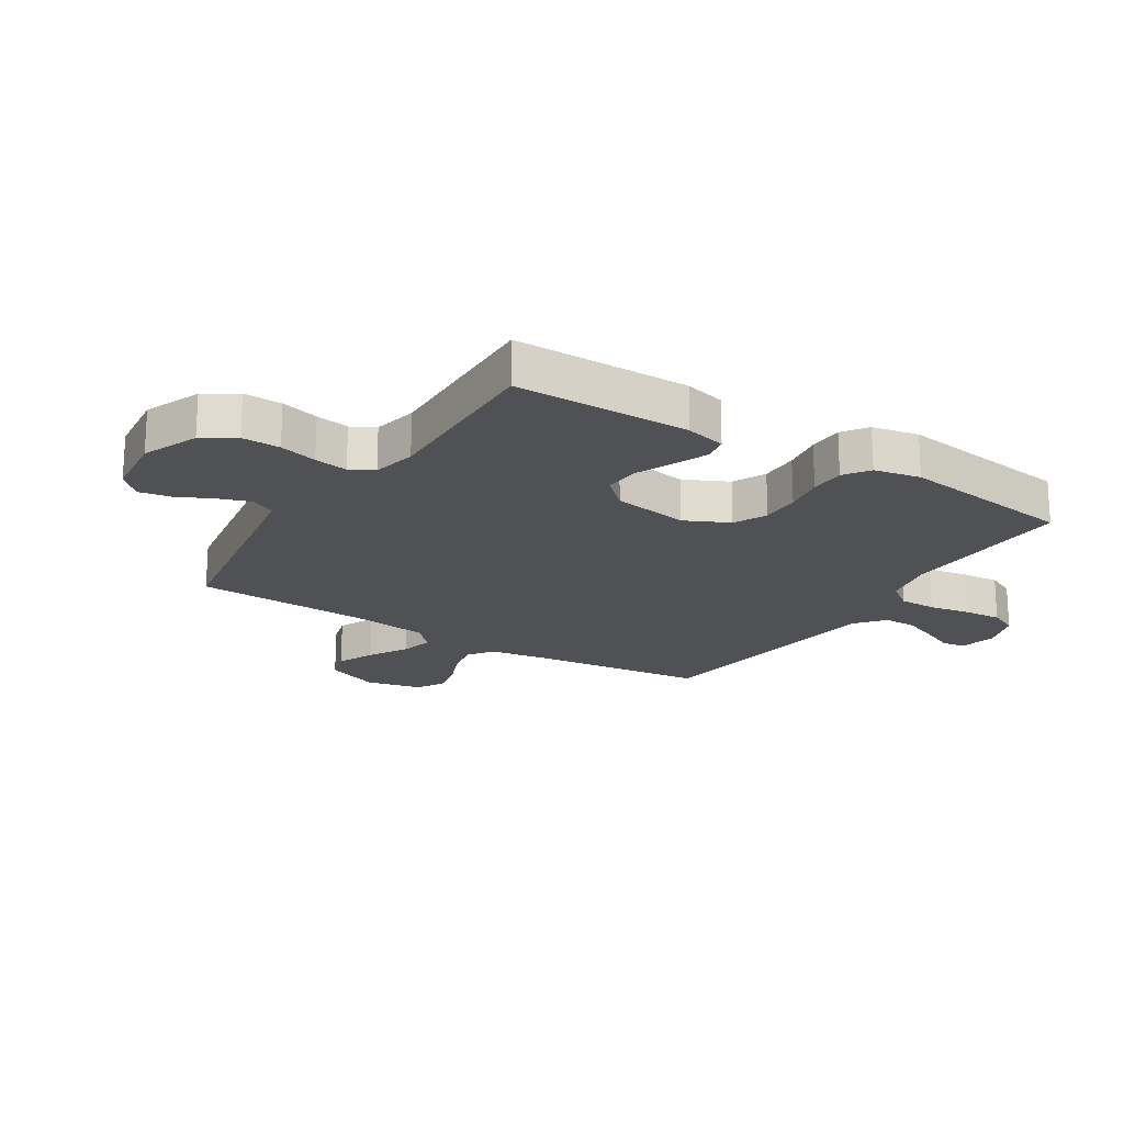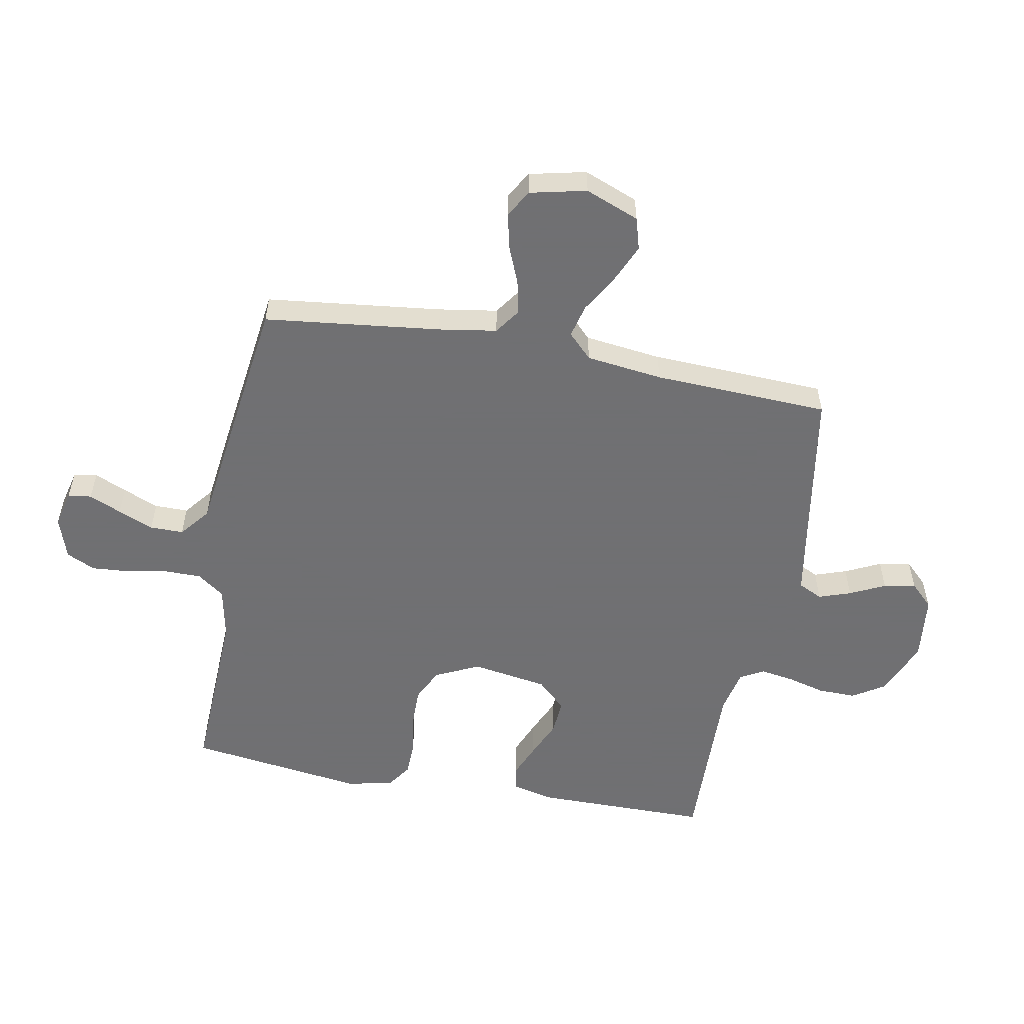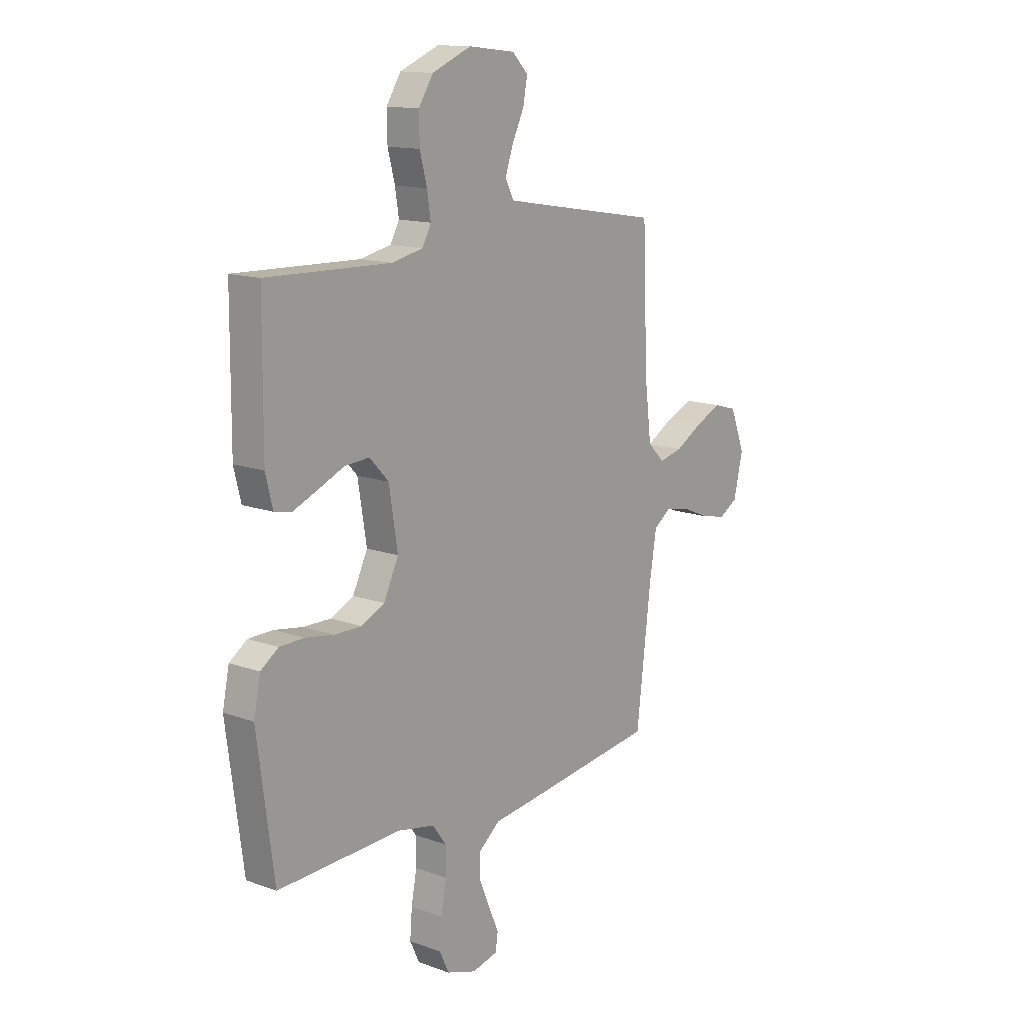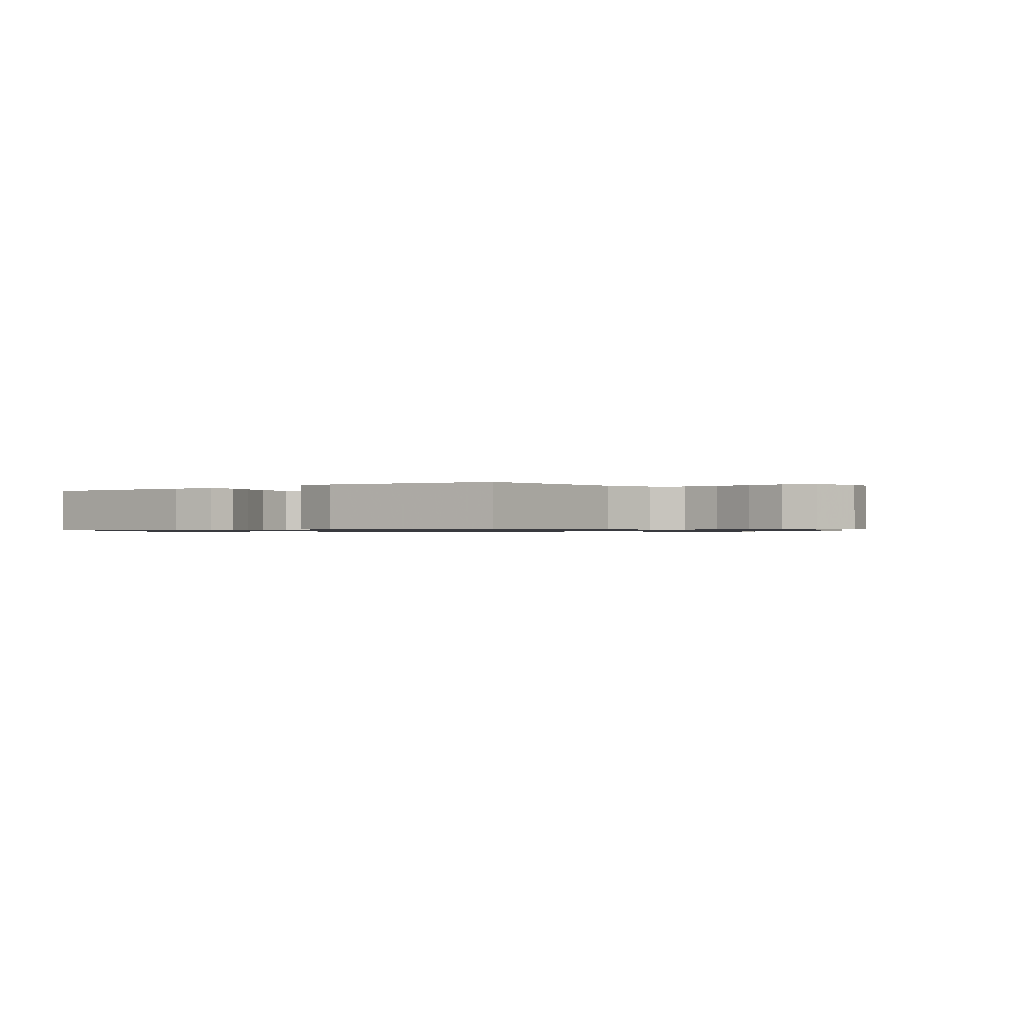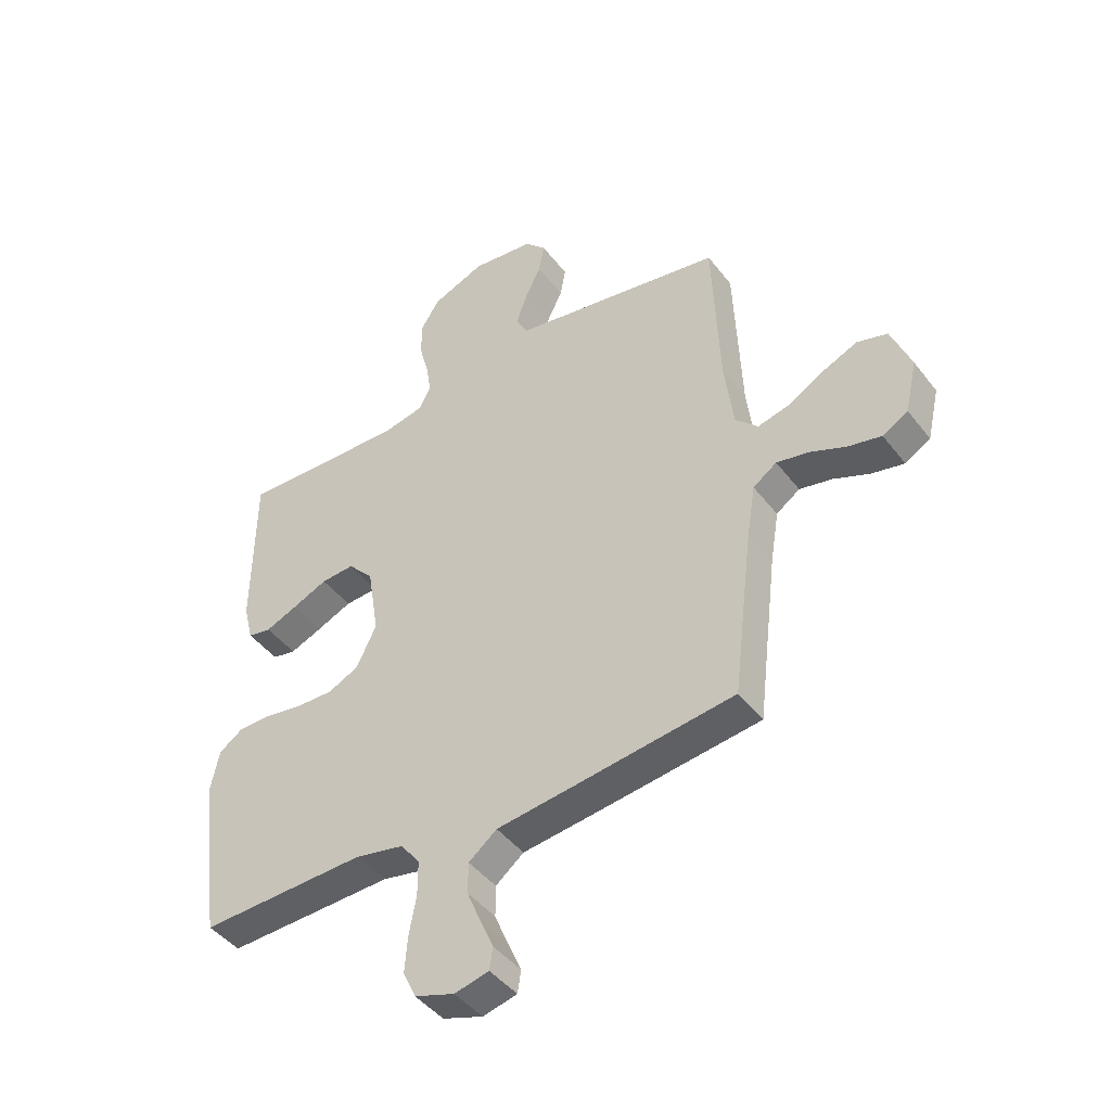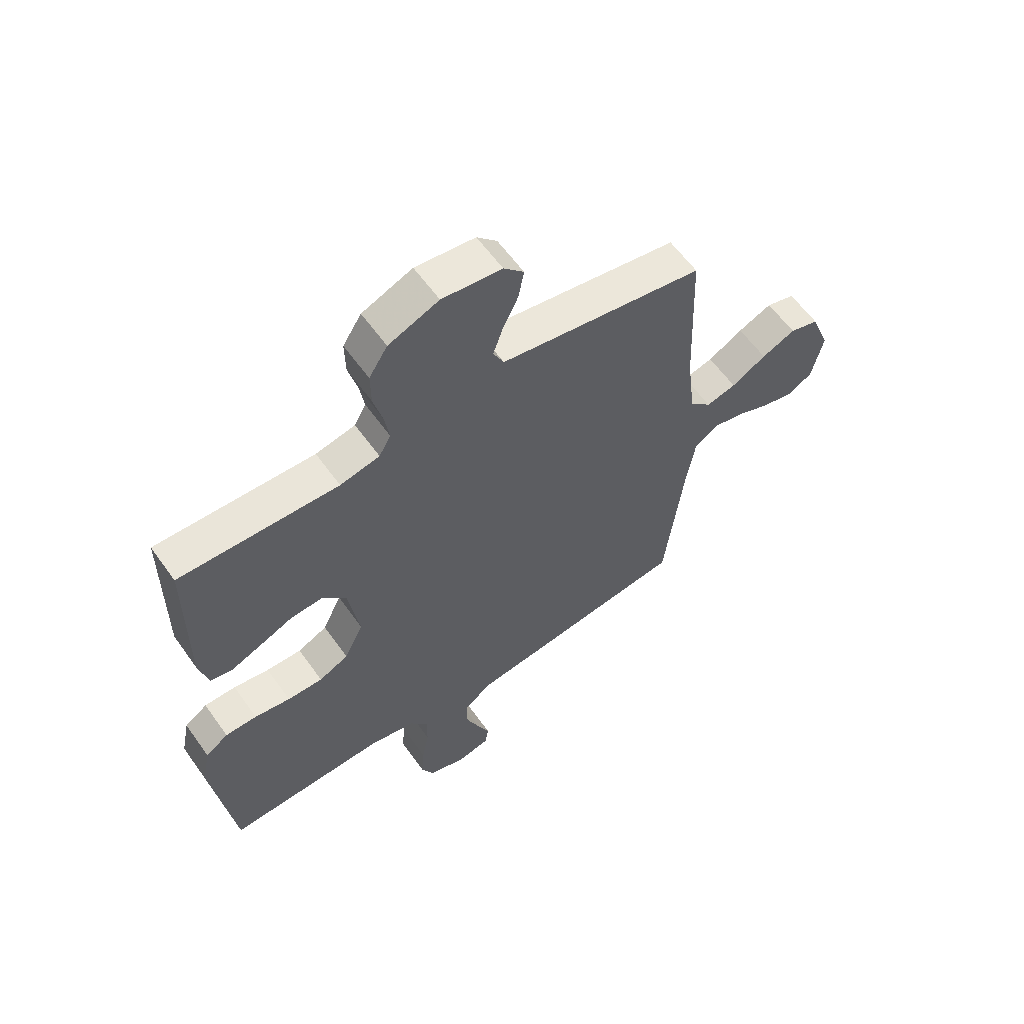
<metadata>
{"format":"obj","ext":"obj","renderer":"f3d","projection":"perspective","resolution":1024,"background":"white","views":[{"elev":-19.7,"azim":57.6,"up":"+Y"},{"elev":-55.0,"azim":-100.7,"up":"+Y"},{"elev":13.9,"azim":128.8,"up":"+Z"},{"elev":-0.7,"azim":129.5,"up":"+Y"},{"elev":-44.4,"azim":-145.2,"up":"+Z"},{"elev":60.1,"azim":144.7,"up":"+Z"}]}
</metadata>
<code>
v 0.5 0.07 -0.5
v 0.2 0.07 -0.489
v 0.111 0.07 -0.507
v 0.077 0.07 -0.553
v 0.077 0.07 -0.616
v 0.09 0.07 -0.686
v 0.095 0.07 -0.751
v 0.072 0.07 -0.8
v 0 0.07 -0.824
v -0.062 0.07 -0.809
v -0.068 0.07 -0.769
v -0.044 0.07 -0.714
v -0.019 0.07 -0.653
v -0.019 0.07 -0.596
v -0.07 0.07 -0.555
v -0.2 0.07 -0.539
v -0.5 0.07 -0.5
v -0.536 0.07 -0.2
v -0.552 0.07 -0.101
v -0.595 0.07 -0.071
v -0.654 0.07 -0.083
v -0.719 0.07 -0.11
v -0.779 0.07 -0.123
v -0.825 0.07 -0.096
v -0.847 0.07 0
v -0.811 0.07 0.092
v -0.756 0.07 0.108
v -0.692 0.07 0.08
v -0.626 0.07 0.042
v -0.569 0.07 0.028
v -0.528 0.07 0.069
v -0.512 0.07 0.2
v -0.5 0.07 0.5
v -0.2 0.07 0.55
v -0.113 0.07 0.565
v -0.093 0.07 0.606
v -0.112 0.07 0.661
v -0.141 0.07 0.721
v -0.151 0.07 0.776
v -0.113 0.07 0.815
v 0 0.07 0.828
v 0.095 0.07 0.789
v 0.13 0.07 0.734
v 0.129 0.07 0.669
v 0.112 0.07 0.604
v 0.103 0.07 0.547
v 0.125 0.07 0.507
v 0.2 0.07 0.491
v 0.5 0.07 0.5
v 0.502 0.07 0.2
v 0.485 0.07 0.131
v 0.443 0.07 0.123
v 0.385 0.07 0.147
v 0.321 0.07 0.175
v 0.261 0.07 0.179
v 0.215 0.07 0.13
v 0.194 0.07 0
v 0.23 0.07 -0.075
v 0.286 0.07 -0.102
v 0.353 0.07 -0.101
v 0.421 0.07 -0.09
v 0.481 0.07 -0.091
v 0.524 0.07 -0.121
v 0.54 0.07 -0.2
v 0.5 0 -0.5
v 0.2 0 -0.489
v 0.111 0 -0.507
v 0.077 0 -0.553
v 0.077 0 -0.616
v 0.09 0 -0.686
v 0.095 0 -0.751
v 0.072 0 -0.8
v 0 0 -0.824
v -0.062 0 -0.809
v -0.068 0 -0.769
v -0.044 0 -0.714
v -0.019 0 -0.653
v -0.019 0 -0.596
v -0.07 0 -0.555
v -0.2 0 -0.539
v -0.5 0 -0.5
v -0.536 0 -0.2
v -0.552 0 -0.101
v -0.595 0 -0.071
v -0.654 0 -0.083
v -0.719 0 -0.11
v -0.779 0 -0.123
v -0.825 0 -0.096
v -0.847 0 0
v -0.811 0 0.092
v -0.756 0 0.108
v -0.692 0 0.08
v -0.626 0 0.042
v -0.569 0 0.028
v -0.528 0 0.069
v -0.512 0 0.2
v -0.5 0 0.5
v -0.2 0 0.55
v -0.113 0 0.565
v -0.093 0 0.606
v -0.112 0 0.661
v -0.141 0 0.721
v -0.151 0 0.776
v -0.113 0 0.815
v 0 0 0.828
v 0.095 0 0.789
v 0.13 0 0.734
v 0.129 0 0.669
v 0.112 0 0.604
v 0.103 0 0.547
v 0.125 0 0.507
v 0.2 0 0.491
v 0.5 0 0.5
v 0.502 0 0.2
v 0.485 0 0.131
v 0.443 0 0.123
v 0.385 0 0.147
v 0.321 0 0.175
v 0.261 0 0.179
v 0.215 0 0.13
v 0.194 0 0
v 0.23 0 -0.075
v 0.286 0 -0.102
v 0.353 0 -0.101
v 0.421 0 -0.09
v 0.481 0 -0.091
v 0.524 0 -0.121
v 0.54 0 -0.2
f 63 64 1 2
f 60 61 62 63
f 59 60 63 2
f 58 59 2 3
f 57 58 3 4
f 56 57 4
f 51 52 53 54
f 49 50 51 54
f 48 49 54 55
f 47 48 55 56
f 42 43 44 45
f 42 45 46
f 41 42 46
f 40 41 46
f 37 38 39 40
f 36 37 40 46
f 35 36 46 47
f 32 33 34
f 31 32 34 35
f 26 27 28 29
f 24 25 26 29
f 24 29 30
f 21 22 23 24
f 20 21 24 30
f 19 20 30 31
f 15 16 17 18
f 15 18 19 31
f 9 10 11 12
f 9 12 13
f 8 9 13 14
f 5 6 7 8
f 4 5 8 14
f 31 35 47 56
f 15 31 56
f 4 14 15 56
f 66 65 128 127
f 127 126 125 124
f 66 127 124 123
f 67 66 123 122
f 68 67 122 121
f 68 121 120
f 118 117 116 115
f 118 115 114 113
f 119 118 113 112
f 120 119 112 111
f 109 108 107 106
f 110 109 106
f 110 106 105
f 110 105 104
f 104 103 102 101
f 110 104 101 100
f 111 110 100 99
f 98 97 96
f 99 98 96 95
f 93 92 91 90
f 93 90 89 88
f 94 93 88
f 88 87 86 85
f 94 88 85 84
f 95 94 84 83
f 82 81 80 79
f 95 83 82 79
f 76 75 74 73
f 77 76 73
f 78 77 73 72
f 72 71 70 69
f 78 72 69 68
f 120 111 99 95
f 120 95 79
f 120 79 78 68
f 1 65 66 2
f 2 66 67 3
f 3 67 68 4
f 4 68 69 5
f 5 69 70 6
f 6 70 71 7
f 7 71 72 8
f 8 72 73 9
f 9 73 74 10
f 10 74 75 11
f 11 75 76 12
f 12 76 77 13
f 13 77 78 14
f 14 78 79 15
f 15 79 80 16
f 16 80 81 17
f 17 81 82 18
f 18 82 83 19
f 19 83 84 20
f 20 84 85 21
f 21 85 86 22
f 22 86 87 23
f 23 87 88 24
f 24 88 89 25
f 25 89 90 26
f 26 90 91 27
f 27 91 92 28
f 28 92 93 29
f 29 93 94 30
f 30 94 95 31
f 31 95 96 32
f 32 96 97 33
f 33 97 98 34
f 34 98 99 35
f 35 99 100 36
f 36 100 101 37
f 37 101 102 38
f 38 102 103 39
f 39 103 104 40
f 40 104 105 41
f 41 105 106 42
f 42 106 107 43
f 43 107 108 44
f 44 108 109 45
f 45 109 110 46
f 46 110 111 47
f 47 111 112 48
f 48 112 113 49
f 49 113 114 50
f 50 114 115 51
f 51 115 116 52
f 52 116 117 53
f 53 117 118 54
f 54 118 119 55
f 55 119 120 56
f 56 120 121 57
f 57 121 122 58
f 58 122 123 59
f 59 123 124 60
f 60 124 125 61
f 61 125 126 62
f 62 126 127 63
f 63 127 128 64
f 64 128 65 1

</code>
